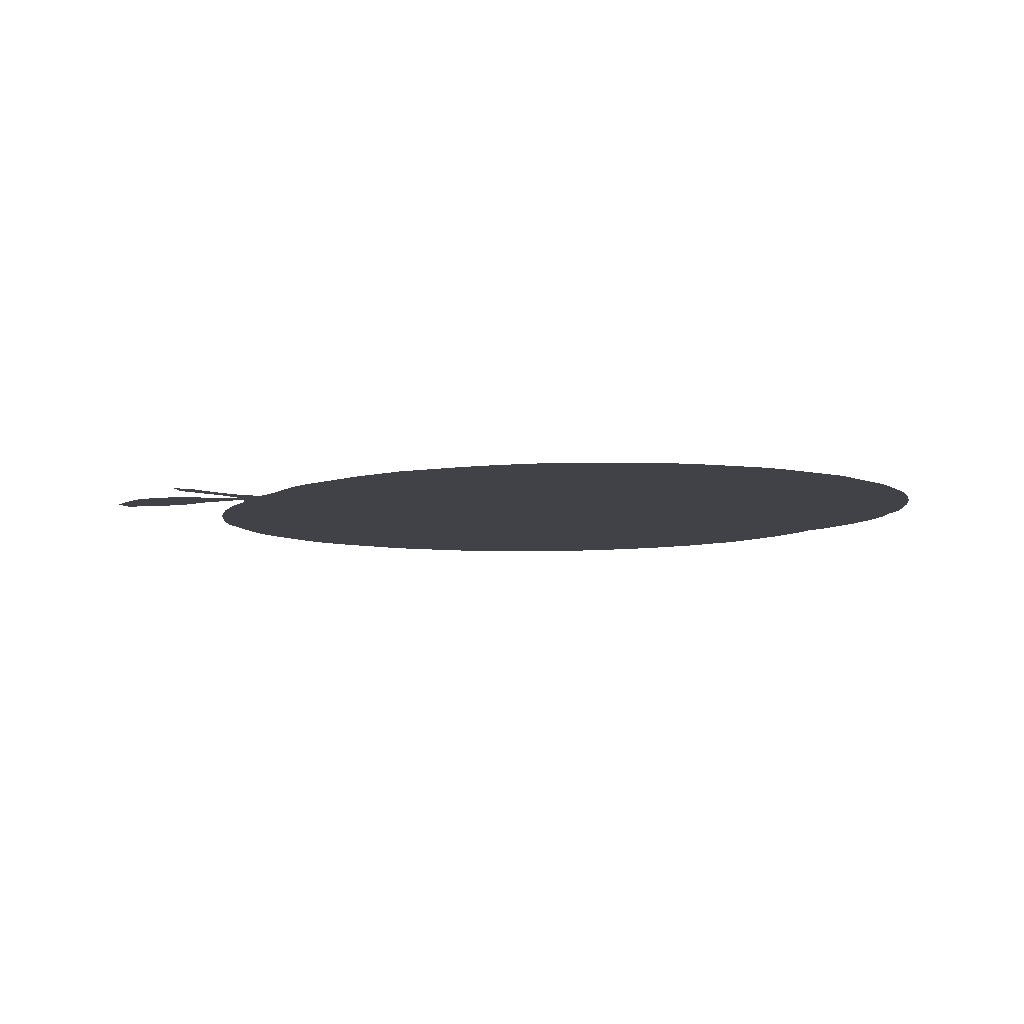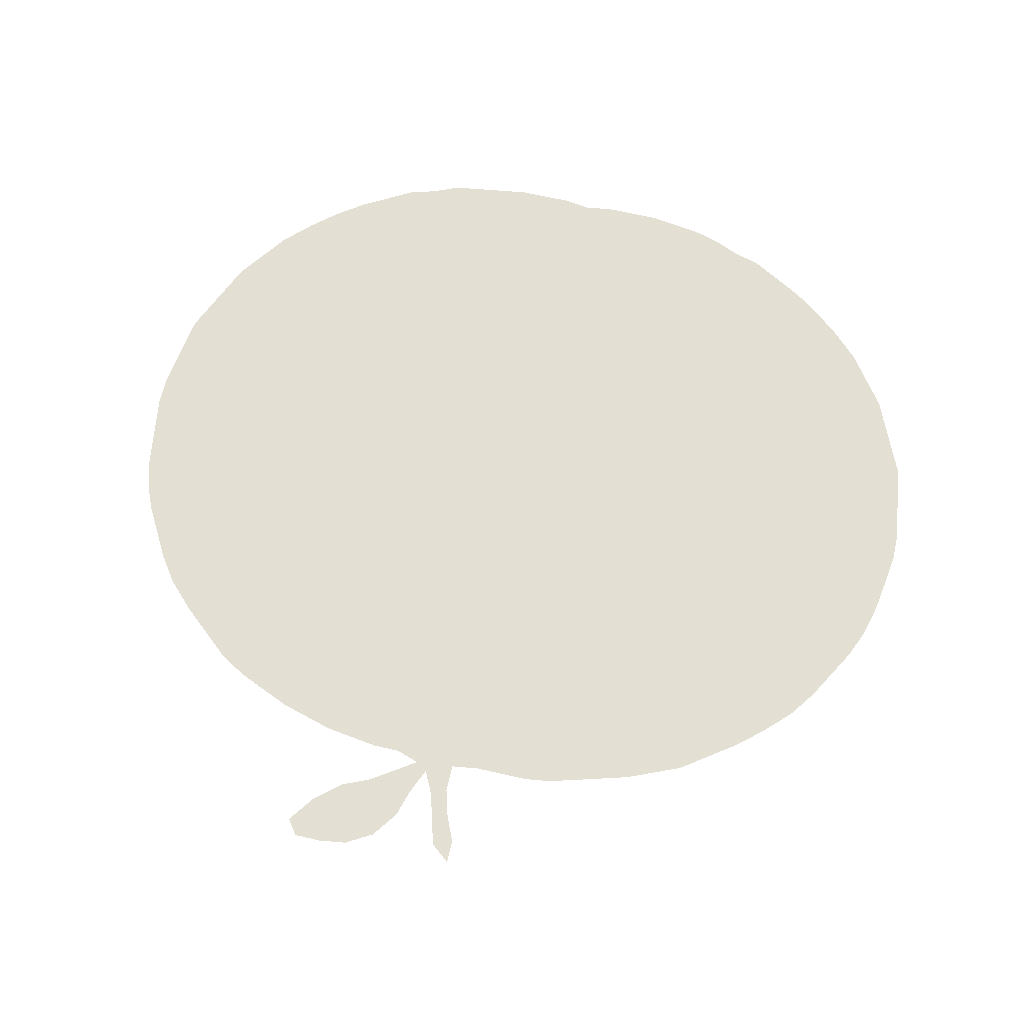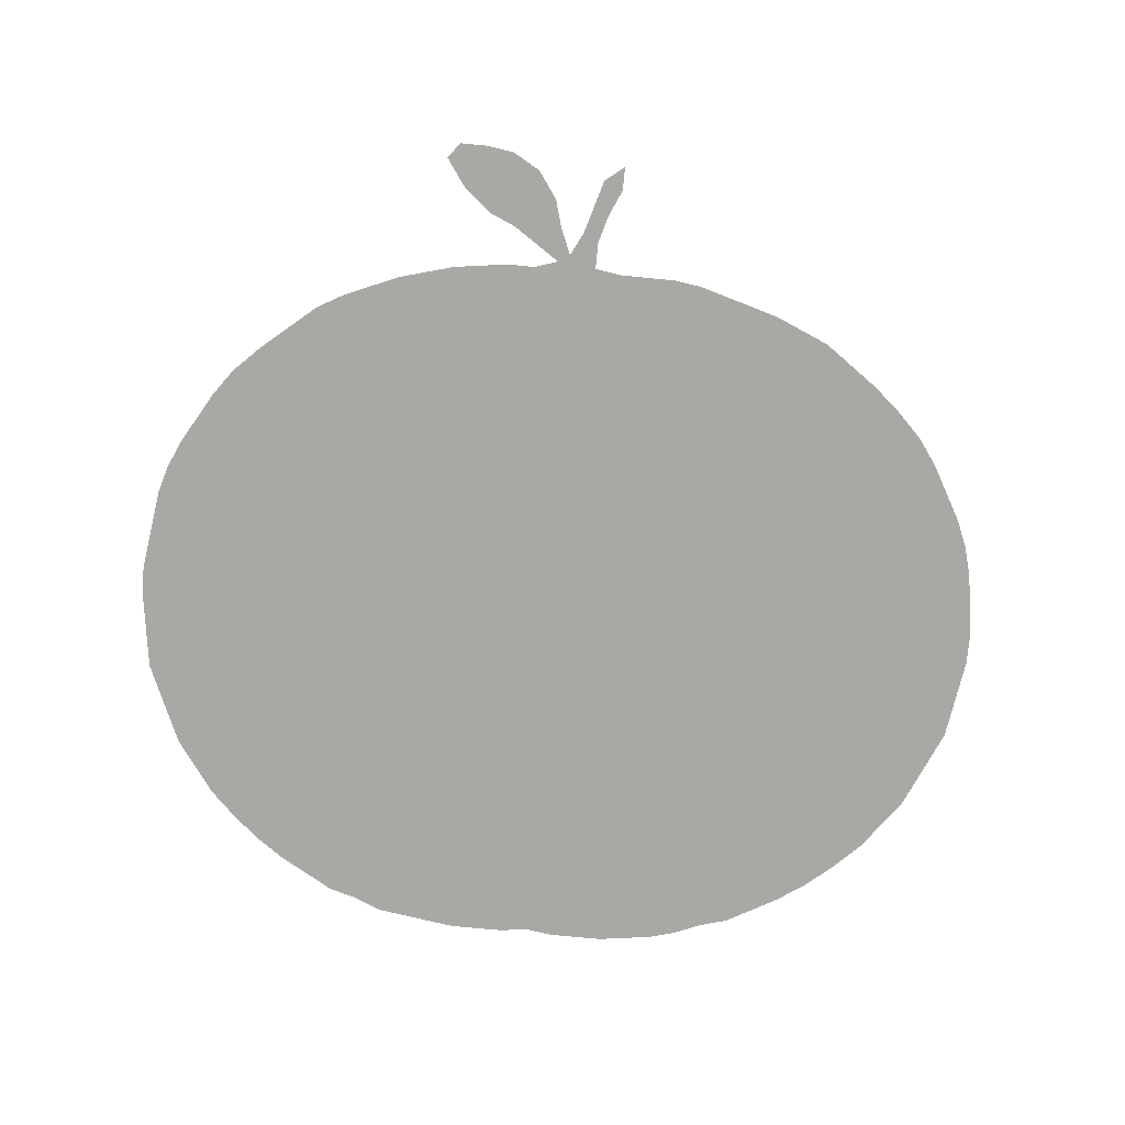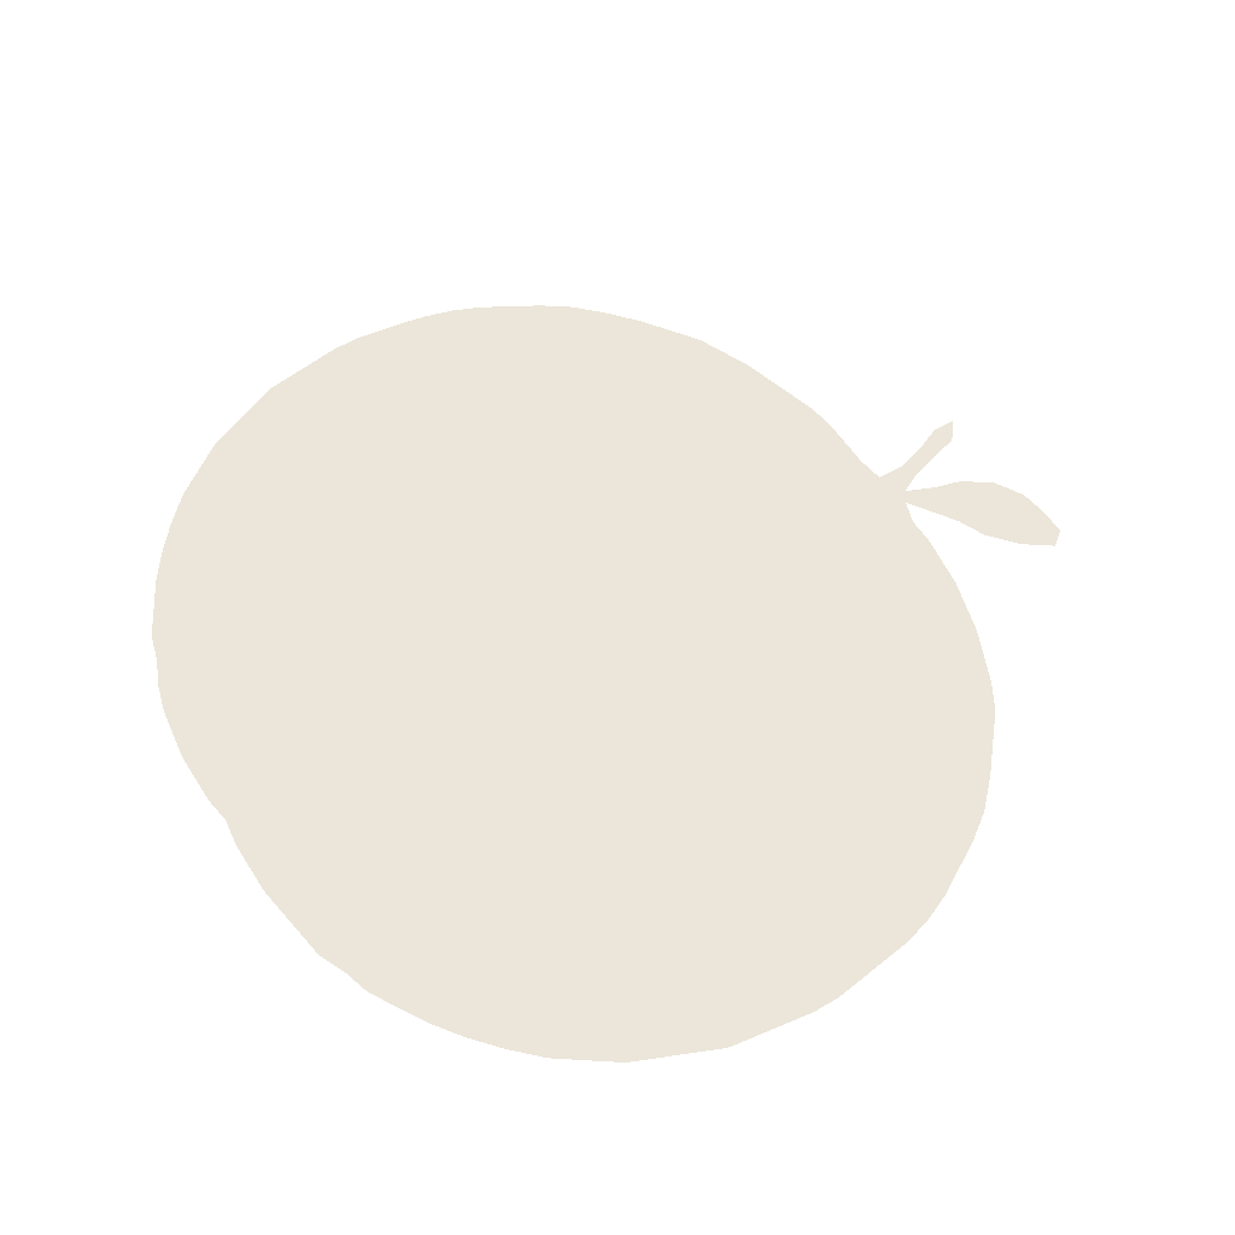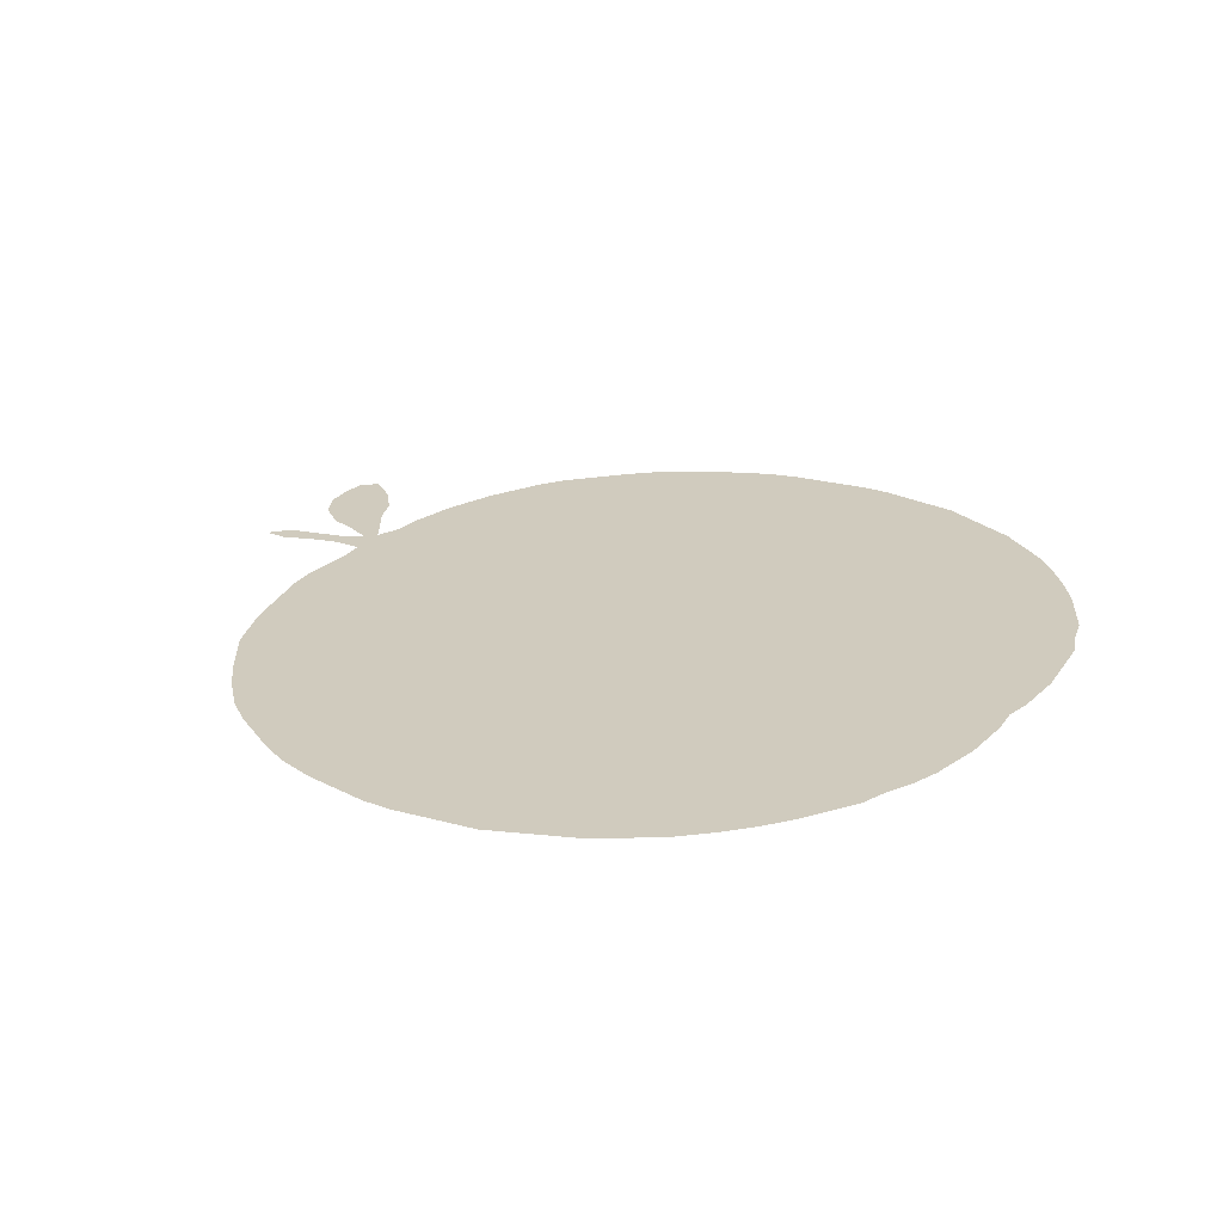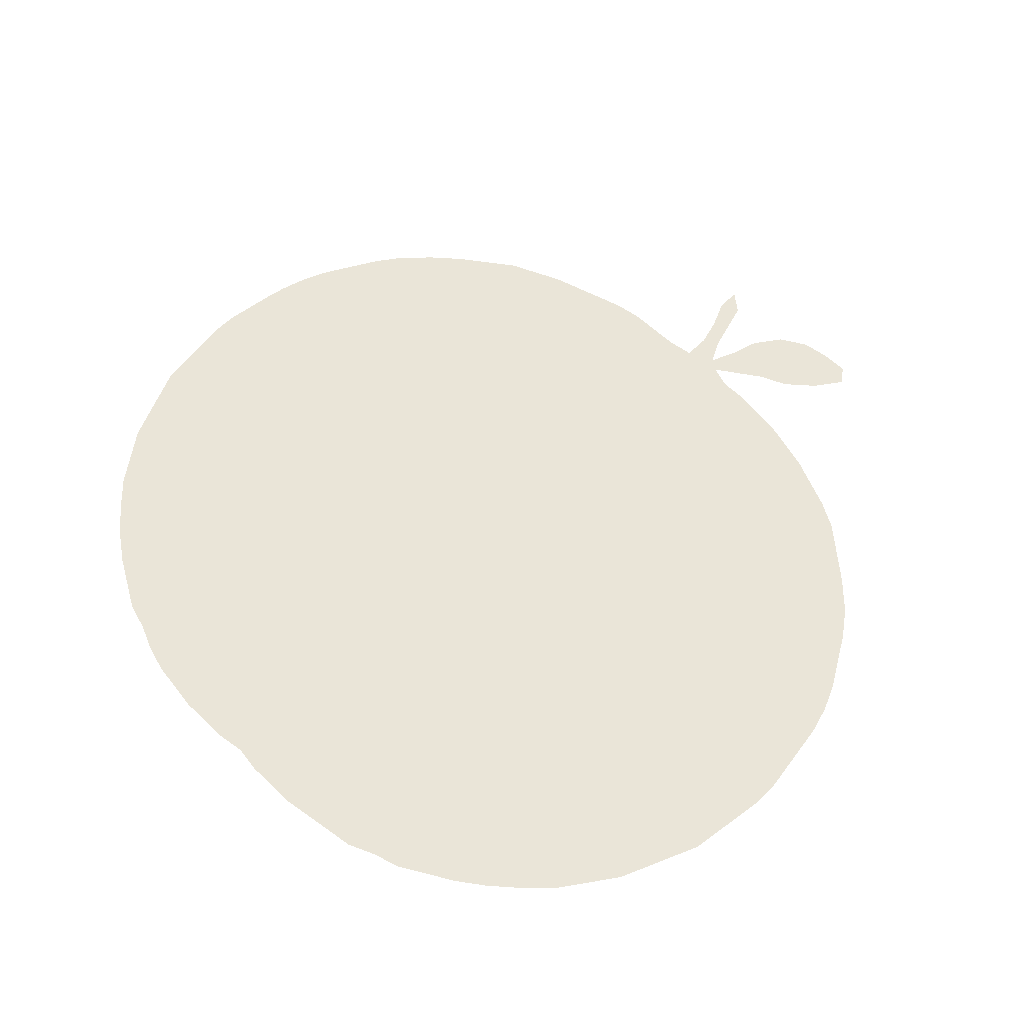
<metadata>
{"format":"obj","ext":"obj","renderer":"f3d","projection":"perspective","resolution":1024,"background":"white","views":[{"elev":-6.8,"azim":-117.6,"up":"+Z"},{"elev":66.9,"azim":-167.1,"up":"+Z"},{"elev":-75.2,"azim":174.5,"up":"+Z"},{"elev":56.2,"azim":58.0,"up":"+Z"},{"elev":23.4,"azim":-56.8,"up":"+Z"},{"elev":59.3,"azim":44.5,"up":"+Z"}]}
</metadata>
<code>
v 0.01327 0.5177 0
v 0.02212 0.5487 0
v 0.0354 0.5796 0
v 0.0531 0.6106 0
v 0.0708 0.6416 0
v 0.09292 0.6726 0
v 0.1239 0.7035 0
v 0.1549 0.7301 0
v 0.1858 0.7522 0
v 0.2168 0.7743 0
v 0.2478 0.7876 0
v 0.2788 0.8009 0
v 0.3097 0.8097 0
v 0.3407 0.8186 0
v 0.3717 0.8274 0
v 0.4027 0.8319 0
v 0.4336 0.8319 0
v 0.4646 0.8319 0
v 0.4956 0.8363 0
v 0.4956 0.8673 0
v 0.4867 0.8982 0
v 0.4734 0.9292 0
v 0.4734 0.9557 0
v 0.4956 0.9381 0
v 0.5044 0.9071 0
v 0.5133 0.8761 0
v 0.5265 0.8496 0
v 0.5398 0.8805 0
v 0.5487 0.9115 0
v 0.5708 0.9425 0
v 0.6018 0.9602 0
v 0.6327 0.9646 0
v 0.6637 0.9646 0
v 0.677 0.9469 0
v 0.6549 0.9159 0
v 0.6239 0.8894 0
v 0.5929 0.8761 0
v 0.5664 0.8584 0
v 0.5398 0.8407 0
v 0.5664 0.8319 0
v 0.5974 0.8319 0
v 0.6283 0.8274 0
v 0.6593 0.823 0
v 0.6903 0.8142 0
v 0.7212 0.8053 0
v 0.7522 0.792 0
v 0.7832 0.7788 0
v 0.8142 0.7611 0
v 0.8451 0.7345 0
v 0.8761 0.708 0
v 0.9071 0.677 0
v 0.9292 0.646 0
v 0.9469 0.615 0
v 0.9646 0.5841 0
v 0.9779 0.5531 0
v 0.9867 0.5221 0
v 0.9911 0.4911 0
v 0.9956 0.4602 0
v 1 0.4292 0
v 1 0.3982 0
v 0.9956 0.3673 0
v 0.9911 0.3363 0
v 0.9867 0.3053 0
v 0.9735 0.2743 0
v 0.9602 0.2434 0
v 0.9469 0.2124 0
v 0.9248 0.1814 0
v 0.9026 0.1504 0
v 0.8717 0.1195 0
v 0.8407 0.09292 0
v 0.8097 0.0708 0
v 0.7788 0.0531 0
v 0.7478 0.0354 0
v 0.7168 0.02655 0
v 0.6858 0.01327 0
v 0.6549 0.00885 0
v 0.6239 0.004425 0
v 0.5929 0 0
v 0.5619 0 0
v 0.531 0 0
v 0.5 0.004425 0
v 0.469 0 0
v 0.438 0 0
v 0.4071 0 0
v 0.3761 0.004425 0
v 0.3451 0.00885 0
v 0.3142 0.0177 0
v 0.2832 0.03097 0
v 0.2522 0.03982 0
v 0.2212 0.05752 0
v 0.1903 0.07522 0
v 0.1593 0.09735 0
v 0.1283 0.1239 0
v 0.09735 0.1549 0
v 0.07522 0.1858 0
v 0.0531 0.2168 0
v 0.03982 0.2478 0
v 0.02655 0.2788 0
v 0.01327 0.3097 0
v 0.00885 0.3407 0
v 0.004425 0.3717 0
v 0 0.4027 0
v 0 0.4336 0
v 0.004425 0.4646 0
v 0.00885 0.4956 0
f 18 81 40
f 1 3 2
f 4 101 97
f 1 4 3
f 95 97 96
f 9 97 95
f 9 95 92
f 9 88 13
f 85 88 87
f 14 88 81
f 13 88 14
f 47 49 48
f 44 77 74
f 50 52 51
f 50 53 52
f 49 53 50
f 97 101 98
f 4 104 101
f 8 97 9
f 4 97 8
f 17 81 18
f 14 81 17
f 40 81 79
f 40 79 77
f 32 35 33
f 33 35 34
f 18 40 19
f 74 77 76
f 81 88 83
f 83 88 85
f 92 95 93
f 93 95 94
f 49 74 72
f 49 72 58
f 72 74 73
f 58 65 61
f 61 65 64
f 58 72 65
f 49 58 57
f 49 57 53
f 53 57 54
f 55 57 56
f 54 57 55
f 46 74 49
f 44 74 46
f 46 49 47
f 40 77 42
f 42 77 44
f 98 100 99
f 98 101 100
f 1 105 4
f 4 105 104
f 4 7 5
f 4 8 7
f 5 7 6
f 14 17 15
f 9 11 10
f 9 13 11
f 11 13 12
f 20 26 21
f 20 27 26
f 19 27 20
f 31 35 32
f 31 36 35
f 74 76 75
f 81 83 82
f 77 79 78
f 62 64 63
f 61 64 62
f 67 69 68
f 65 67 66
f 65 72 70
f 70 72 71
f 67 70 69
f 65 70 67
f 44 46 45
f 40 42 41
f 42 44 43
f 22 24 23
f 21 26 25
f 21 25 22
f 22 25 24
f 19 40 39
f 19 39 27
f 27 39 28
f 88 90 89
f 90 92 91
f 9 92 90
f 9 90 88
f 85 87 86
f 79 81 80
f 83 85 84
f 15 17 16
f 30 37 36
f 30 36 31
f 28 39 38
f 28 38 37
f 28 37 29
f 29 37 30
f 102 104 103
f 101 104 102
f 59 61 60
f 58 61 59

</code>
